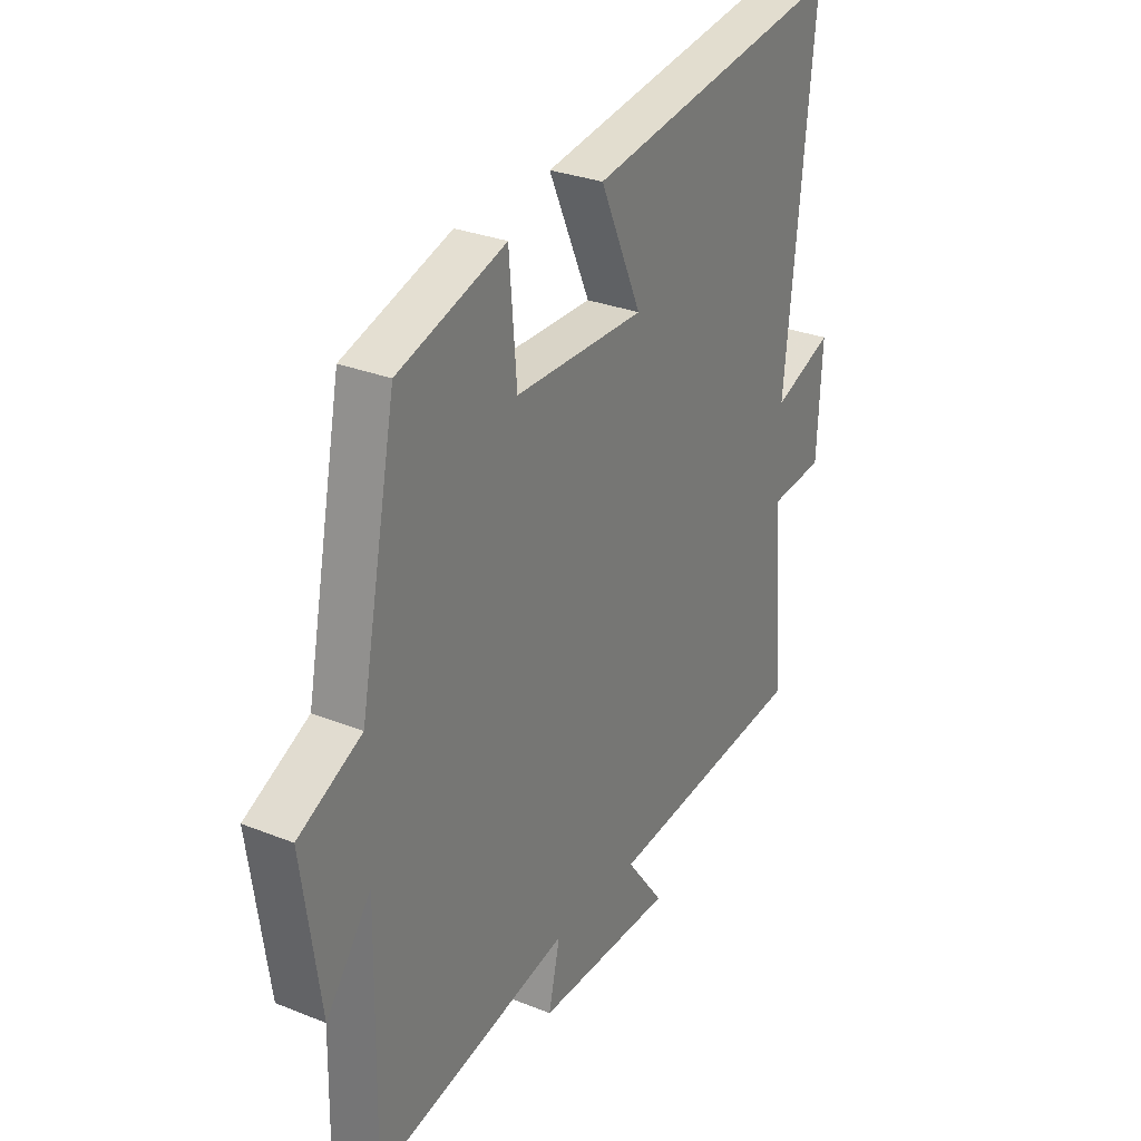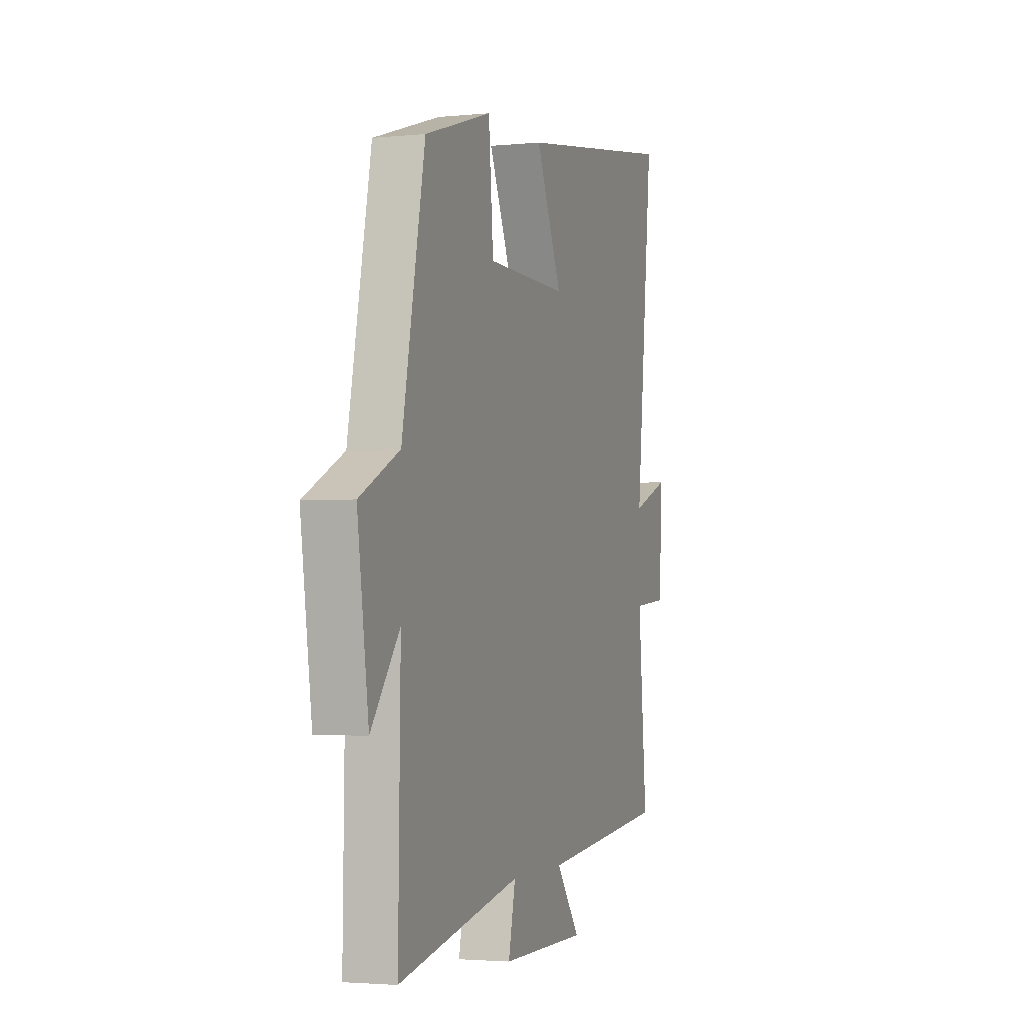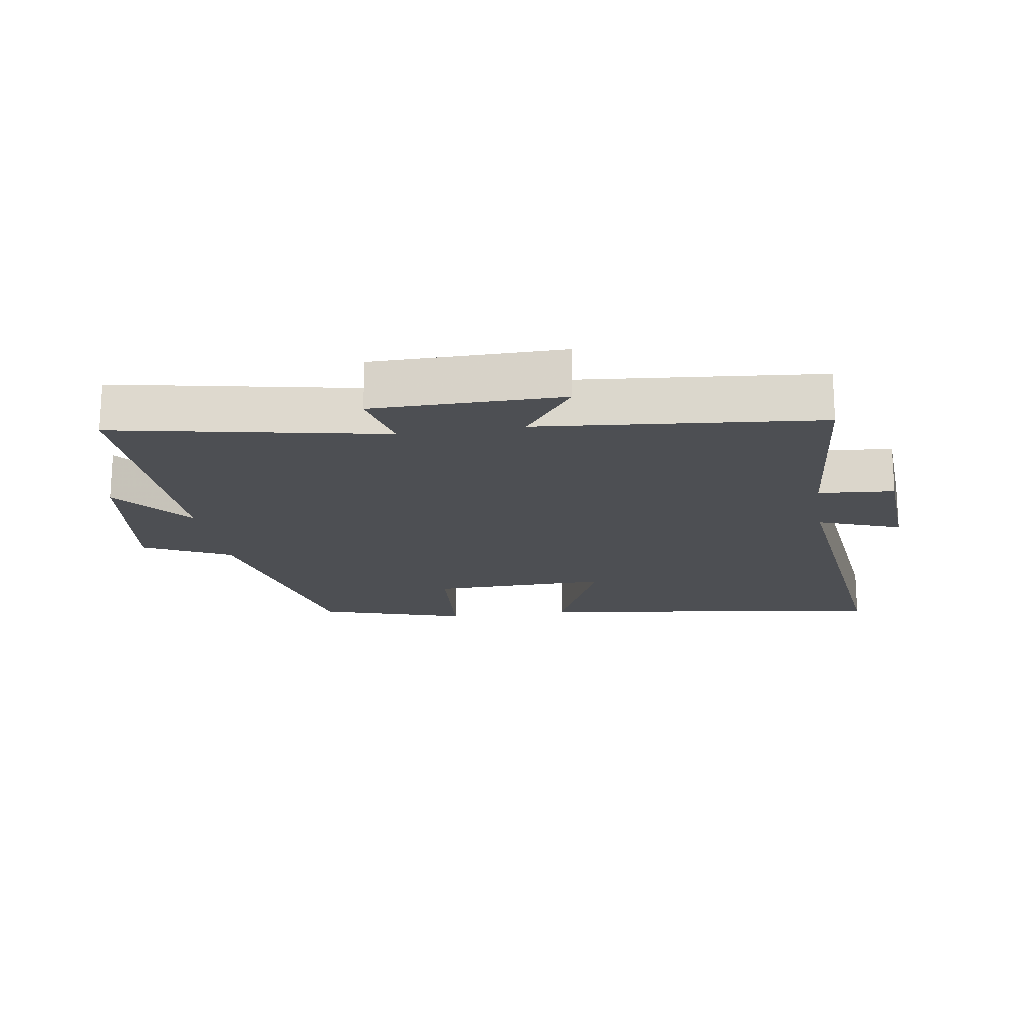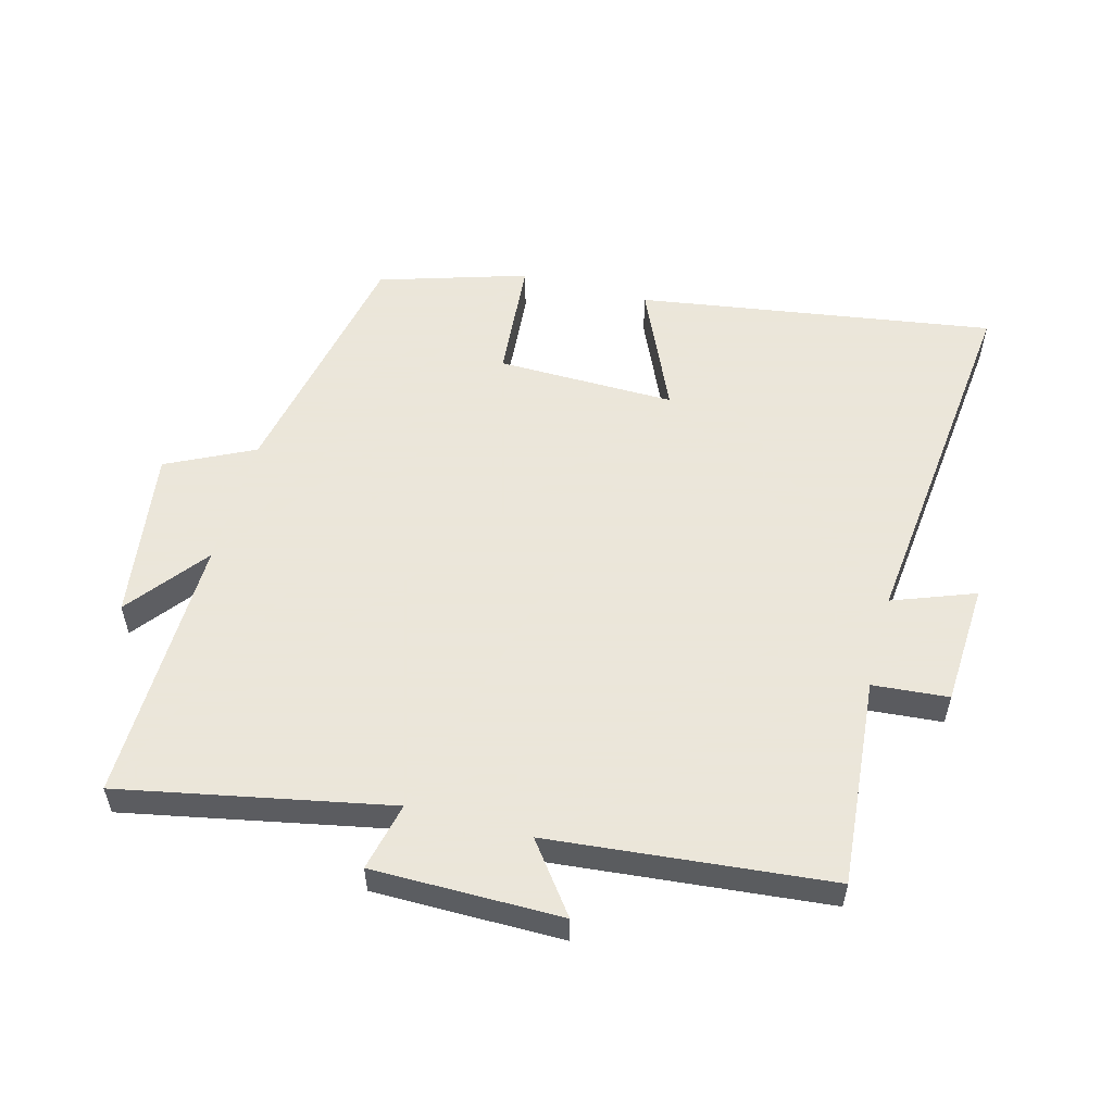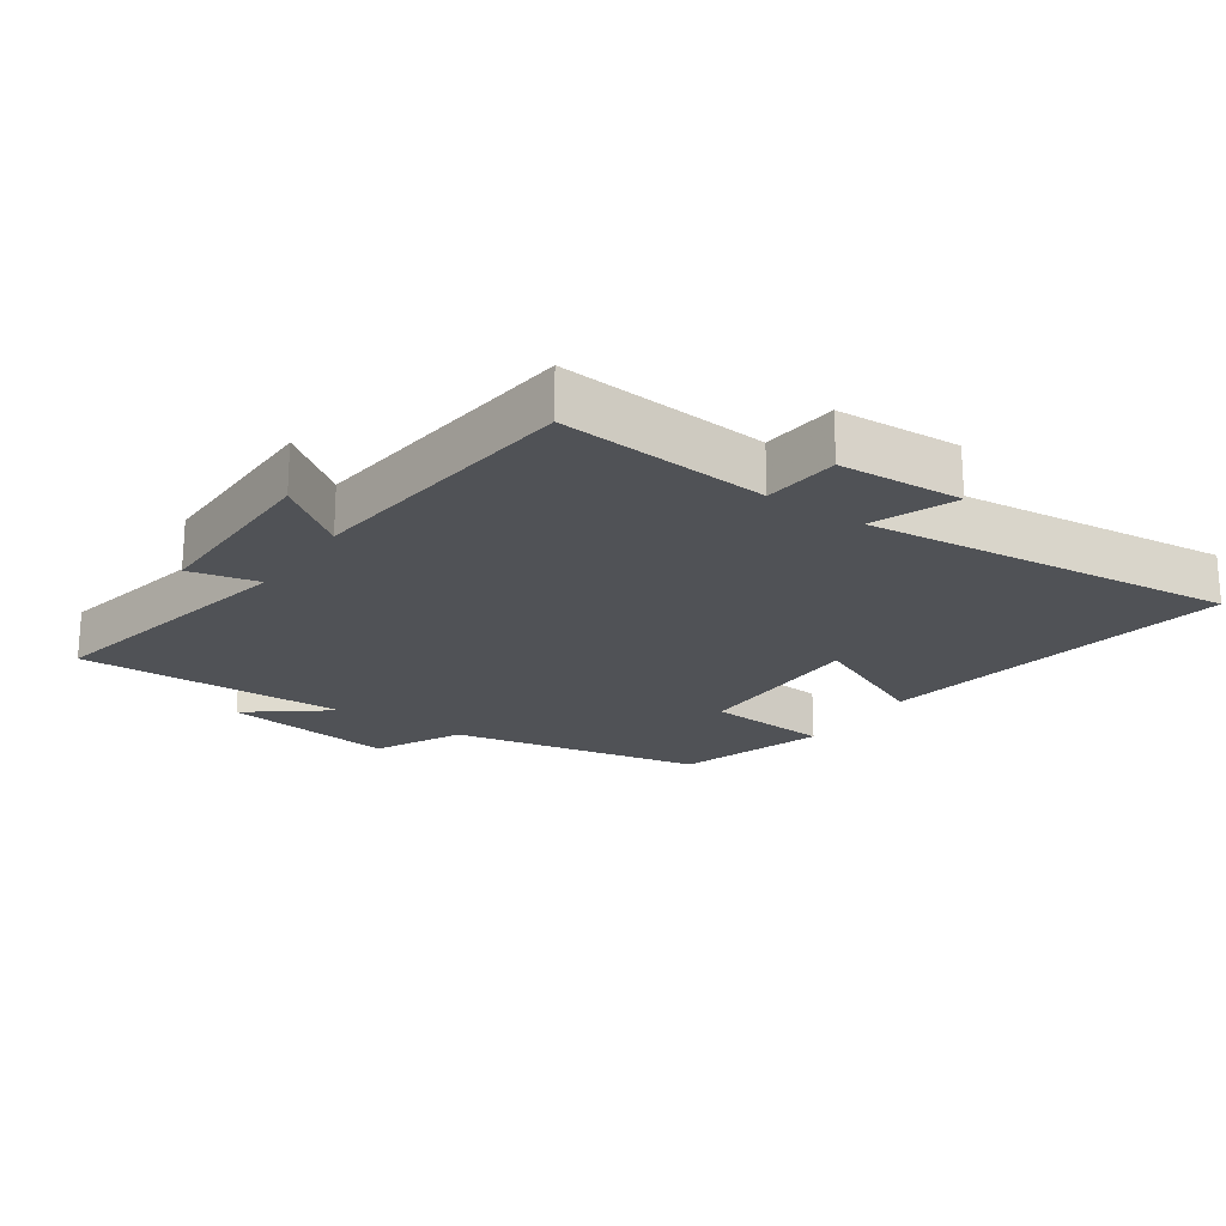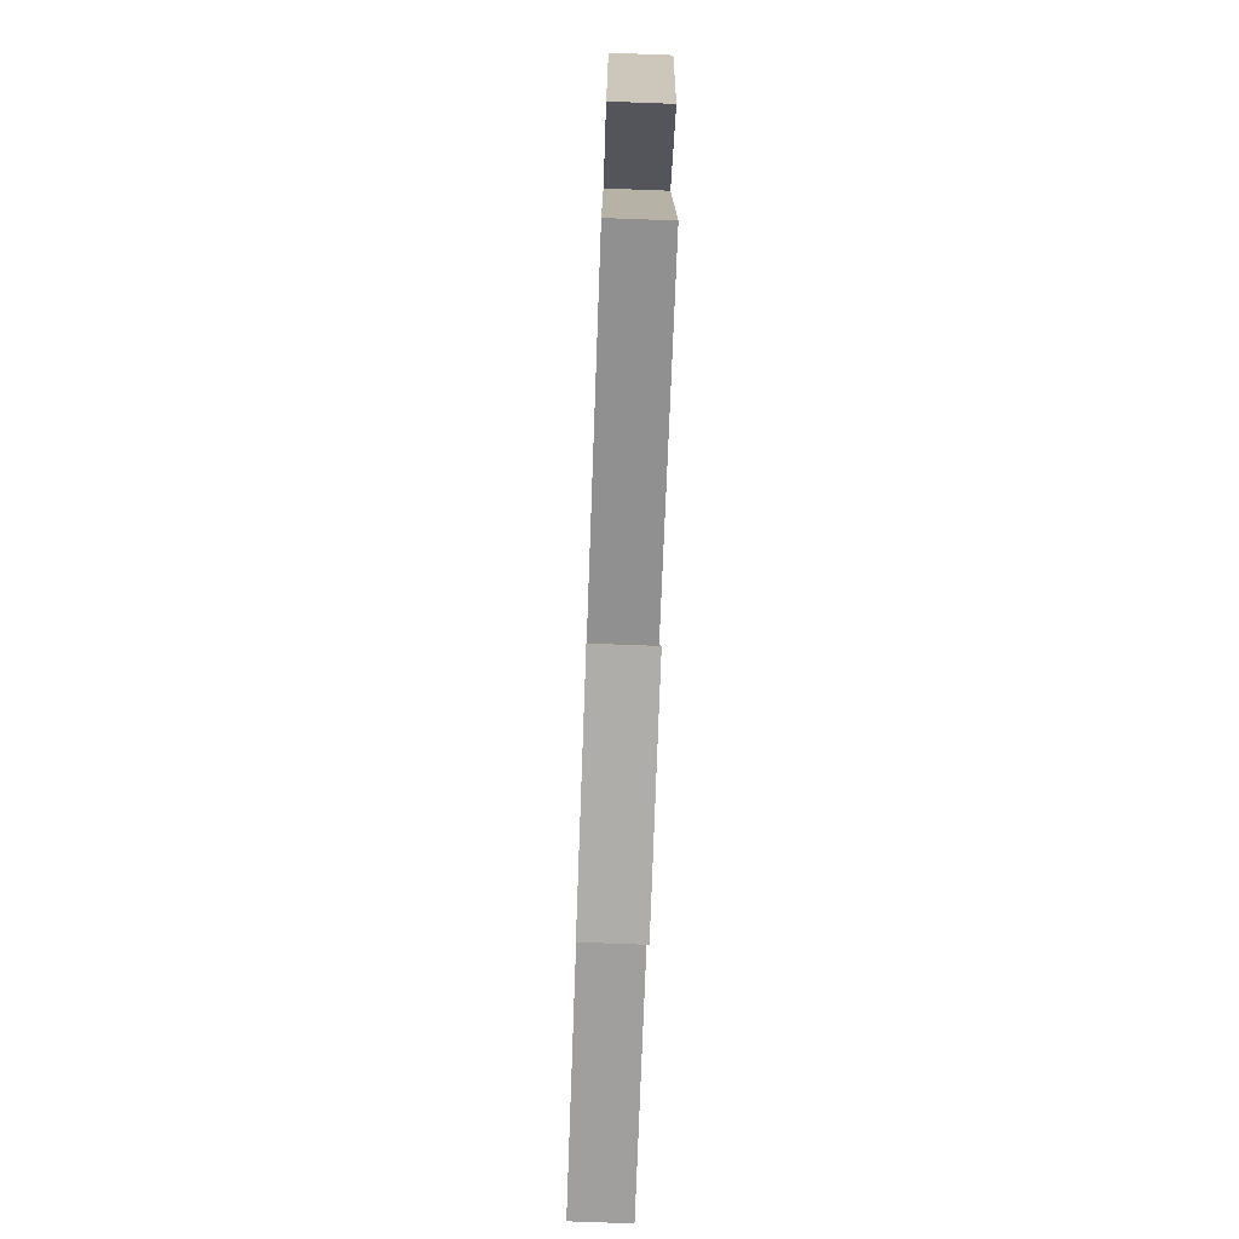
<metadata>
{"format":"obj","ext":"obj","renderer":"f3d","projection":"perspective","resolution":1024,"background":"white","views":[{"elev":29.3,"azim":120.6,"up":"+Z"},{"elev":-2.7,"azim":109.2,"up":"+Z"},{"elev":-18.0,"azim":-170.8,"up":"+Y"},{"elev":55.0,"azim":-164.9,"up":"+Y"},{"elev":-20.8,"azim":-124.6,"up":"+Y"},{"elev":-77.1,"azim":87.9,"up":"+Z"}]}
</metadata>
<code>
v 0.507 0.07 -0.583
v 0.092 0.07 -0.5
v 0.116 0.07 -0.606
v -0.176 0.07 -0.606
v -0.096 0.07 -0.5
v -0.529 0.07 -0.457
v -0.5 0.07 -0.135
v -0.617 0.07 -0.125
v -0.627 0.07 0.065
v -0.5 0.07 0.017
v -0.56 0.07 0.585
v -0.009 0.07 0.5
v -0.097 0.07 0.305
v 0.179 0.07 0.309
v 0.195 0.07 0.5
v 0.423 0.07 0.429
v 0.5 0.07 0.041
v 0.634 0.07 -0.025
v 0.596 0.07 -0.291
v 0.5 0.07 -0.167
v 0.507 0 -0.583
v 0.092 0 -0.5
v 0.116 0 -0.606
v -0.176 0 -0.606
v -0.096 0 -0.5
v -0.529 0 -0.457
v -0.5 0 -0.135
v -0.617 0 -0.125
v -0.627 0 0.065
v -0.5 0 0.017
v -0.56 0 0.585
v -0.009 0 0.5
v -0.097 0 0.305
v 0.179 0 0.309
v 0.195 0 0.5
v 0.423 0 0.429
v 0.5 0 0.041
v 0.634 0 -0.025
v 0.596 0 -0.291
v 0.5 0 -0.167
f 17 18 19 20
f 15 16 17 20
f 14 15 20 1
f 13 14 1 2
f 10 11 12 13
f 10 13 2 3
f 7 8 9 10
f 7 10 3
f 5 6 7
f 5 7 3
f 3 4 5
f 40 39 38 37
f 40 37 36 35
f 21 40 35 34
f 22 21 34 33
f 33 32 31 30
f 23 22 33 30
f 30 29 28 27
f 23 30 27
f 27 26 25
f 23 27 25
f 25 24 23
f 1 21 22 2
f 2 22 23 3
f 3 23 24 4
f 4 24 25 5
f 5 25 26 6
f 6 26 27 7
f 7 27 28 8
f 8 28 29 9
f 9 29 30 10
f 10 30 31 11
f 11 31 32 12
f 12 32 33 13
f 13 33 34 14
f 14 34 35 15
f 15 35 36 16
f 16 36 37 17
f 17 37 38 18
f 18 38 39 19
f 19 39 40 20
f 20 40 21 1

</code>
